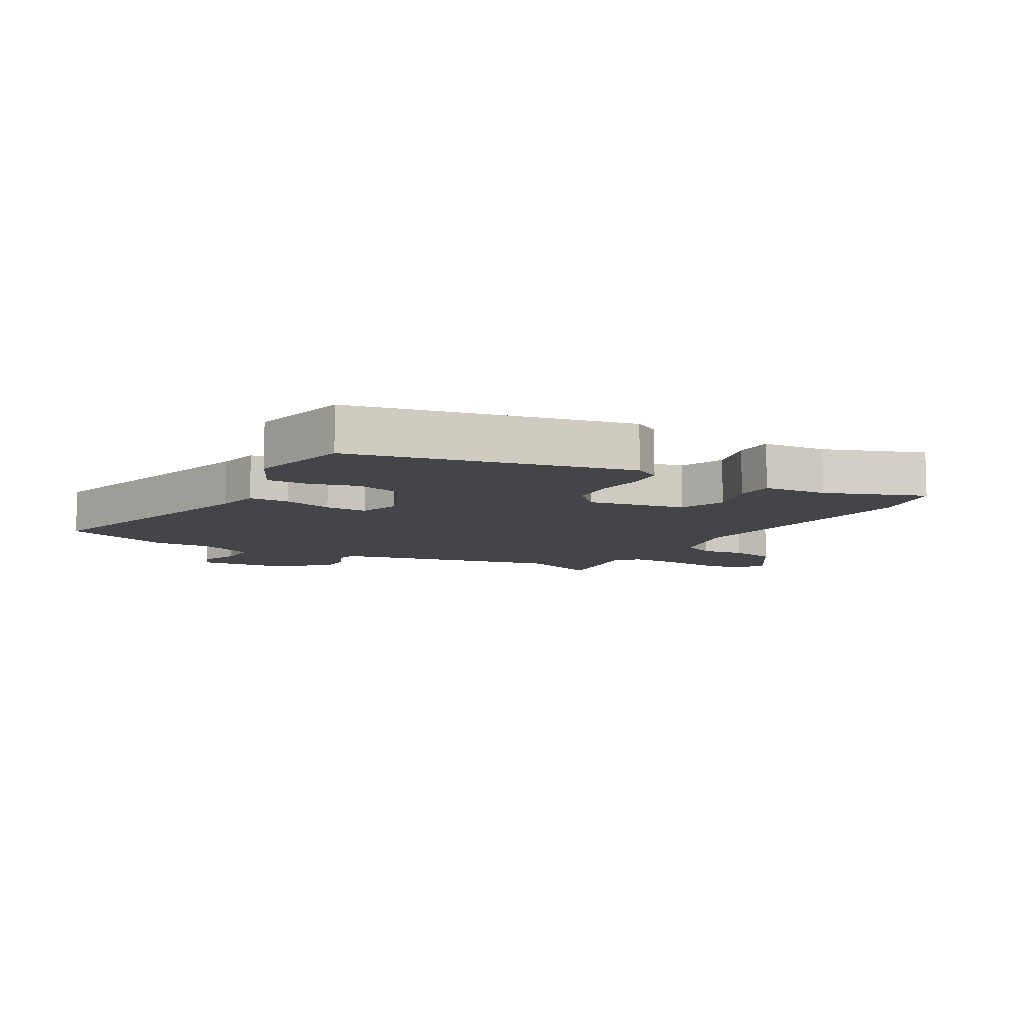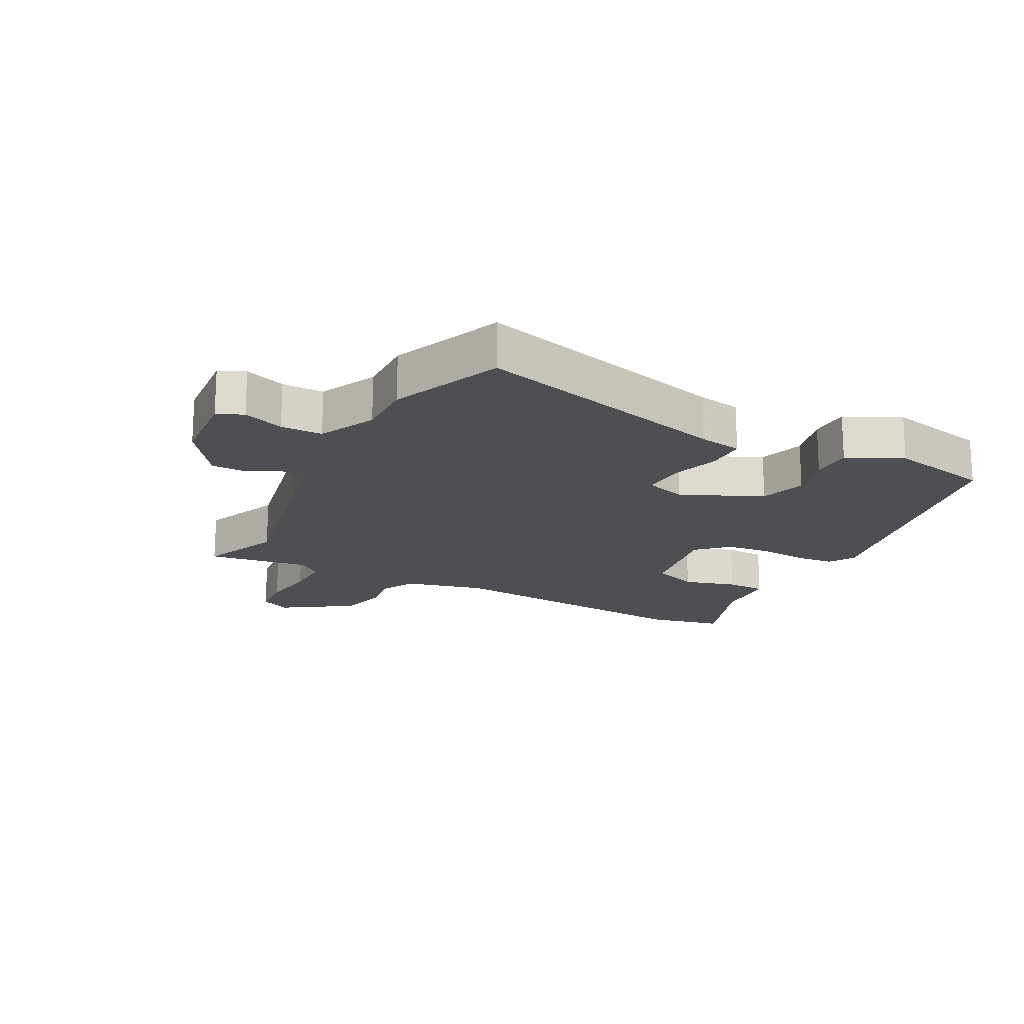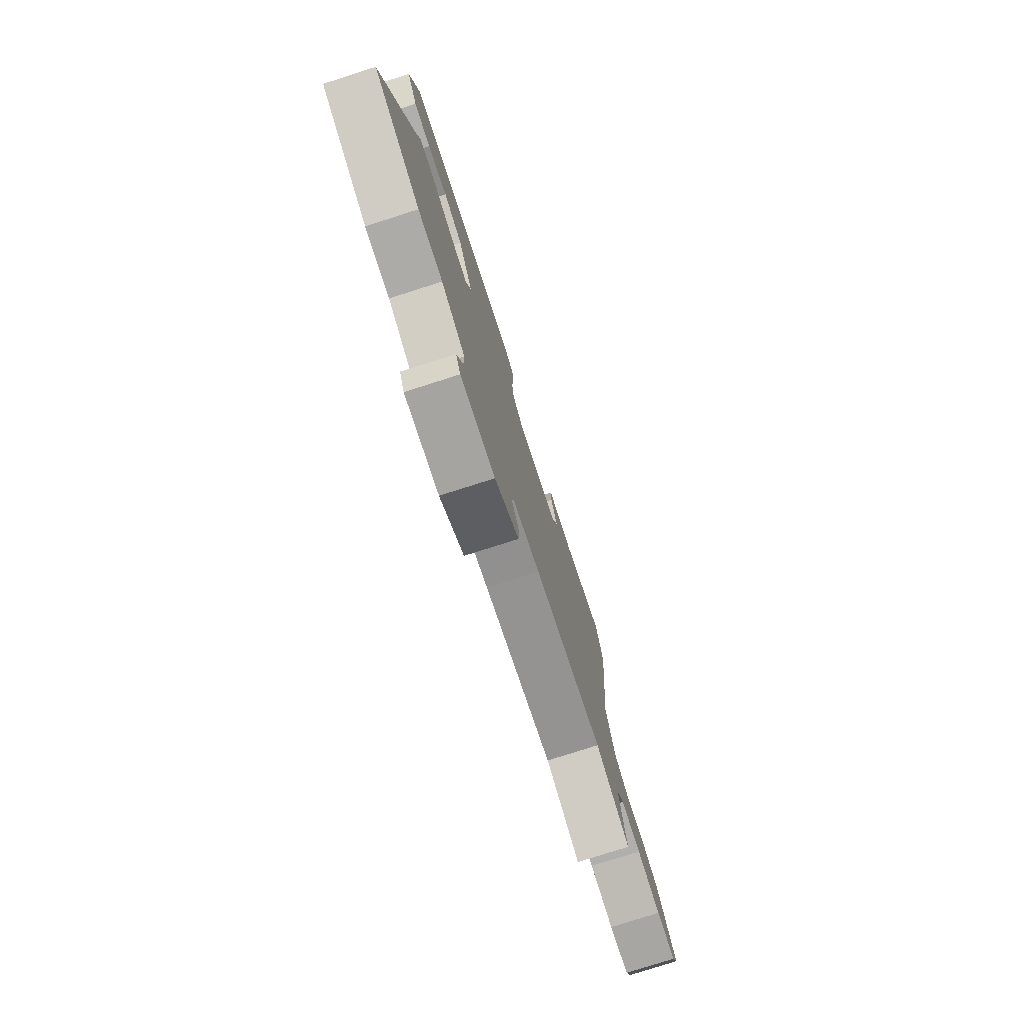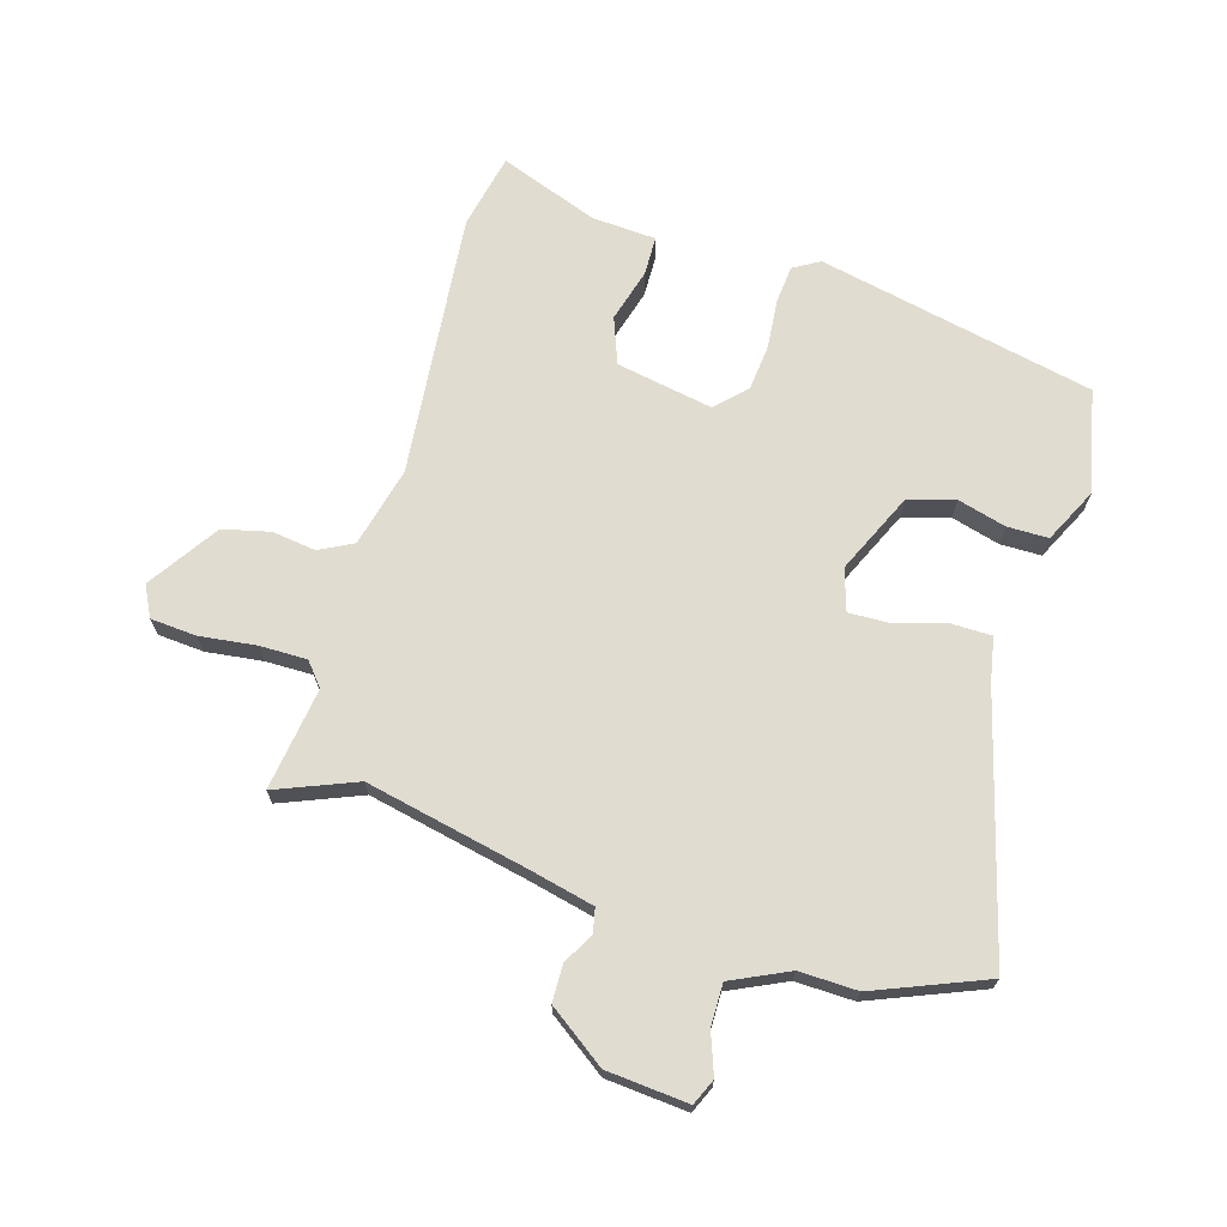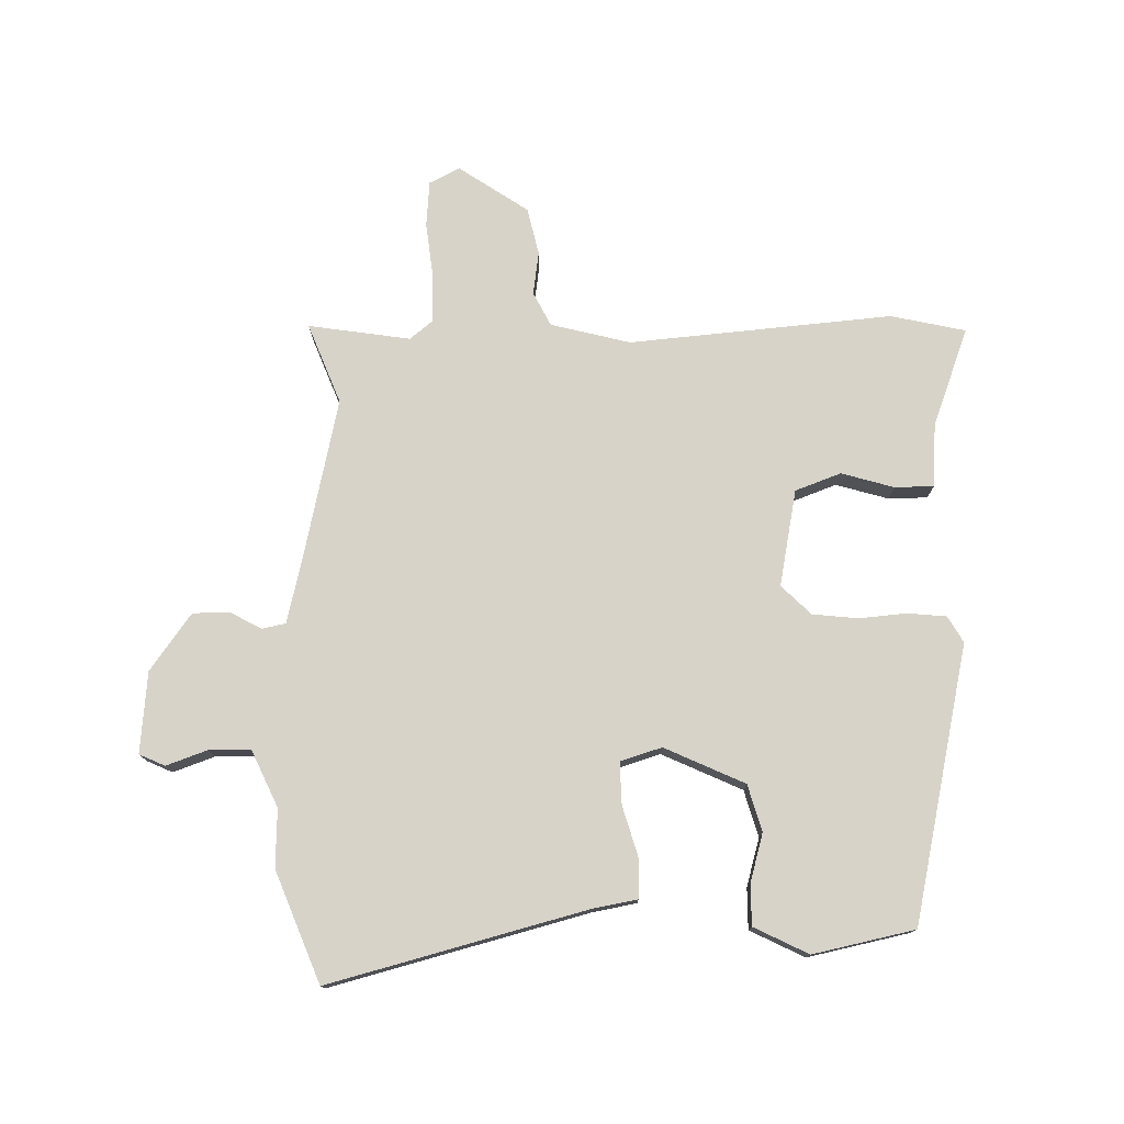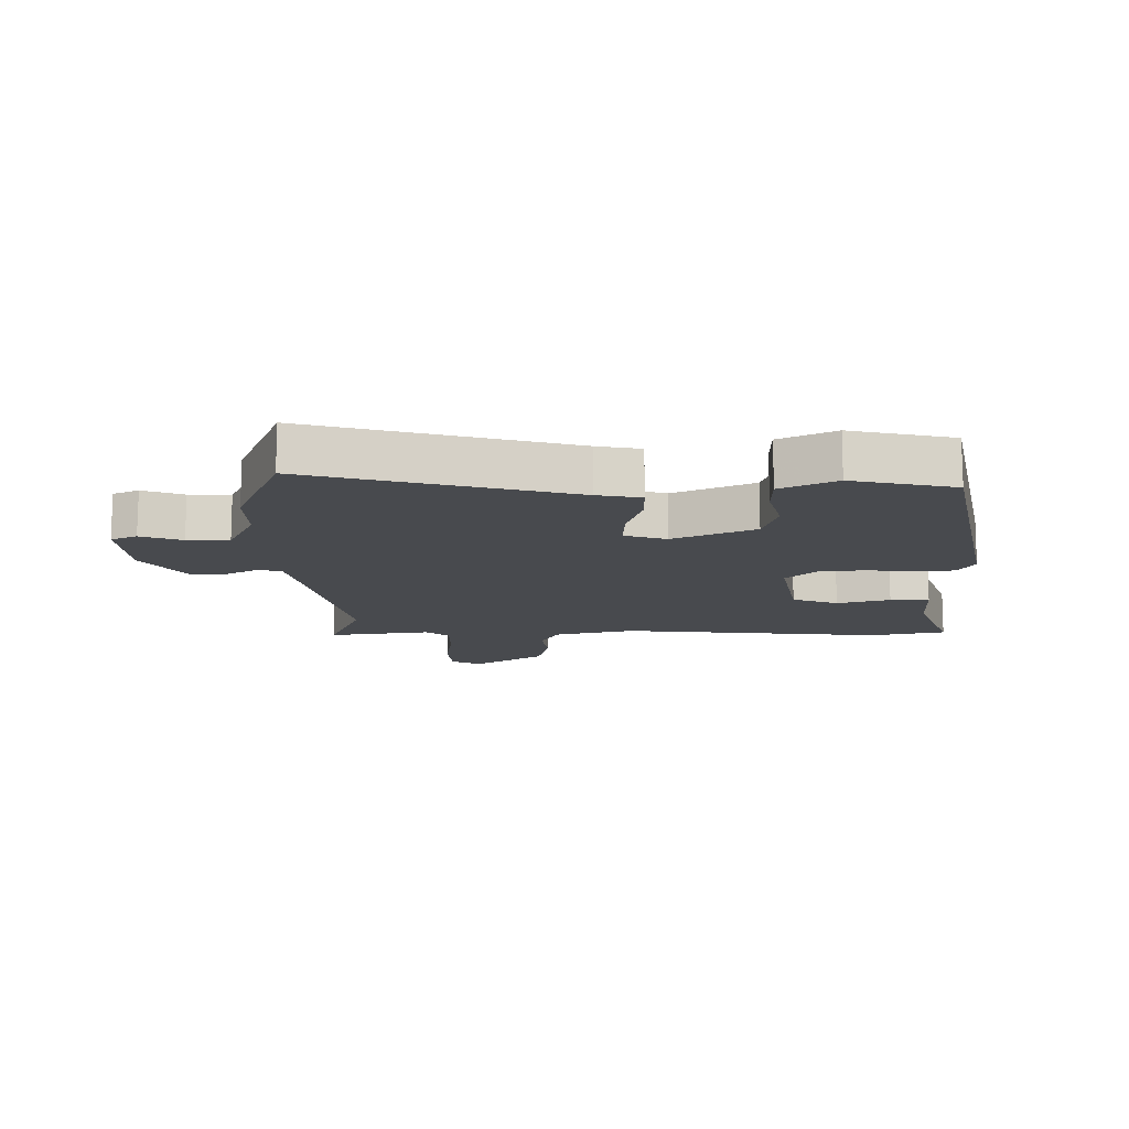
<metadata>
{"format":"obj","ext":"obj","renderer":"f3d","projection":"perspective","resolution":1024,"background":"white","views":[{"elev":-8.8,"azim":-30.0,"up":"+Y"},{"elev":-17.9,"azim":-118.0,"up":"+Y"},{"elev":-78.2,"azim":-72.3,"up":"+Z"},{"elev":69.7,"azim":-163.7,"up":"+Y"},{"elev":76.4,"azim":-90.9,"up":"+Y"},{"elev":-13.3,"azim":-90.0,"up":"+Y"}]}
</metadata>
<code>
v -0.384 0.07 -0.546
v -0.565 0.07 -0.474
v -0.453 0.07 -0.052
v -0.44 0.07 0.019
v -0.375 0.07 0.02
v -0.293 0.07 -0.004
v -0.224 0.07 -0.006
v -0.203 0.07 0.062
v -0.263 0.07 0.193
v -0.339 0.07 0.215
v -0.418 0.07 0.193
v -0.485 0.07 0.193
v -0.529 0.07 0.282
v -0.493 0.07 0.449
v -0.042 0.07 0.547
v 0.001 0.07 0.522
v 0.007 0.07 0.459
v 0 0.07 0.38
v 0.008 0.07 0.306
v 0.055 0.07 0.258
v 0.213 0.07 0.288
v 0.241 0.07 0.363
v 0.216 0.07 0.449
v 0.217 0.07 0.513
v 0.322 0.07 0.52
v 0.482 0.07 0.58
v 0.509 0.07 0.457
v 0.47 0.07 0.026
v 0.503 0.07 -0.104
v 0.558 0.07 -0.132
v 0.629 0.07 -0.122
v 0.706 0.07 -0.14
v 0.782 0.07 -0.253
v 0.757 0.07 -0.303
v 0.682 0.07 -0.309
v 0.59 0.07 -0.298
v 0.513 0.07 -0.298
v 0.482 0.07 -0.336
v 0.507 0.07 -0.503
v 0.376 0.07 -0.451
v 0.111 0.07 -0.509
v 0.006 0.07 -0.534
v -0.002 0.07 -0.573
v 0.026 0.07 -0.624
v 0.025 0.07 -0.684
v -0.068 0.07 -0.751
v -0.201 0.07 -0.763
v -0.22 0.07 -0.721
v -0.196 0.07 -0.654
v -0.196 0.07 -0.586
v -0.289 0.07 -0.543
v -0.384 0 -0.546
v -0.565 0 -0.474
v -0.453 0 -0.052
v -0.44 0 0.019
v -0.375 0 0.02
v -0.293 0 -0.004
v -0.224 0 -0.006
v -0.203 0 0.062
v -0.263 0 0.193
v -0.339 0 0.215
v -0.418 0 0.193
v -0.485 0 0.193
v -0.529 0 0.282
v -0.493 0 0.449
v -0.042 0 0.547
v 0.001 0 0.522
v 0.007 0 0.459
v 0 0 0.38
v 0.008 0 0.306
v 0.055 0 0.258
v 0.213 0 0.288
v 0.241 0 0.363
v 0.216 0 0.449
v 0.217 0 0.513
v 0.322 0 0.52
v 0.482 0 0.58
v 0.509 0 0.457
v 0.47 0 0.026
v 0.503 0 -0.104
v 0.558 0 -0.132
v 0.629 0 -0.122
v 0.706 0 -0.14
v 0.782 0 -0.253
v 0.757 0 -0.303
v 0.682 0 -0.309
v 0.59 0 -0.298
v 0.513 0 -0.298
v 0.482 0 -0.336
v 0.507 0 -0.503
v 0.376 0 -0.451
v 0.111 0 -0.509
v 0.006 0 -0.534
v -0.002 0 -0.573
v 0.026 0 -0.624
v 0.025 0 -0.684
v -0.068 0 -0.751
v -0.201 0 -0.763
v -0.22 0 -0.721
v -0.196 0 -0.654
v -0.196 0 -0.586
v -0.289 0 -0.543
f 47 48 49
f 46 47 49
f 45 46 49
f 44 45 49
f 43 44 49
f 42 43 49 50
f 38 39 40
f 37 38 40 41
f 34 35 36
f 33 34 36
f 32 33 36
f 31 32 36
f 30 31 36
f 29 30 36 37
f 37 41 42
f 29 37 42
f 28 29 42
f 28 42 50
f 27 28 50
f 26 27 50
f 25 26 50
f 16 17 18
f 15 16 18
f 14 15 18
f 13 14 18
f 12 13 18
f 11 12 18
f 10 11 18
f 9 10 18 19
f 8 9 19 20
f 3 4 5 6
f 3 6 7
f 2 3 7
f 1 2 7
f 51 1 7
f 8 20 21
f 7 8 21
f 51 7 21
f 50 51 21
f 25 50 21
f 22 23 24 25
f 21 22 25
f 100 99 98
f 100 98 97
f 100 97 96
f 100 96 95
f 100 95 94
f 101 100 94 93
f 91 90 89
f 92 91 89 88
f 87 86 85
f 87 85 84
f 87 84 83
f 87 83 82
f 87 82 81
f 88 87 81 80
f 93 92 88
f 93 88 80
f 93 80 79
f 101 93 79
f 101 79 78
f 101 78 77
f 101 77 76
f 69 68 67
f 69 67 66
f 69 66 65
f 69 65 64
f 69 64 63
f 69 63 62
f 69 62 61
f 70 69 61 60
f 71 70 60 59
f 57 56 55 54
f 58 57 54
f 58 54 53
f 58 53 52
f 58 52 102
f 72 71 59
f 72 59 58
f 72 58 102
f 72 102 101
f 72 101 76
f 76 75 74 73
f 76 73 72
f 1 52 53 2
f 2 53 54 3
f 3 54 55 4
f 4 55 56 5
f 5 56 57 6
f 6 57 58 7
f 7 58 59 8
f 8 59 60 9
f 9 60 61 10
f 10 61 62 11
f 11 62 63 12
f 12 63 64 13
f 13 64 65 14
f 14 65 66 15
f 15 66 67 16
f 16 67 68 17
f 17 68 69 18
f 18 69 70 19
f 19 70 71 20
f 20 71 72 21
f 21 72 73 22
f 22 73 74 23
f 23 74 75 24
f 24 75 76 25
f 25 76 77 26
f 26 77 78 27
f 27 78 79 28
f 28 79 80 29
f 29 80 81 30
f 30 81 82 31
f 31 82 83 32
f 32 83 84 33
f 33 84 85 34
f 34 85 86 35
f 35 86 87 36
f 36 87 88 37
f 37 88 89 38
f 38 89 90 39
f 39 90 91 40
f 40 91 92 41
f 41 92 93 42
f 42 93 94 43
f 43 94 95 44
f 44 95 96 45
f 45 96 97 46
f 46 97 98 47
f 47 98 99 48
f 48 99 100 49
f 49 100 101 50
f 50 101 102 51
f 51 102 52 1

</code>
